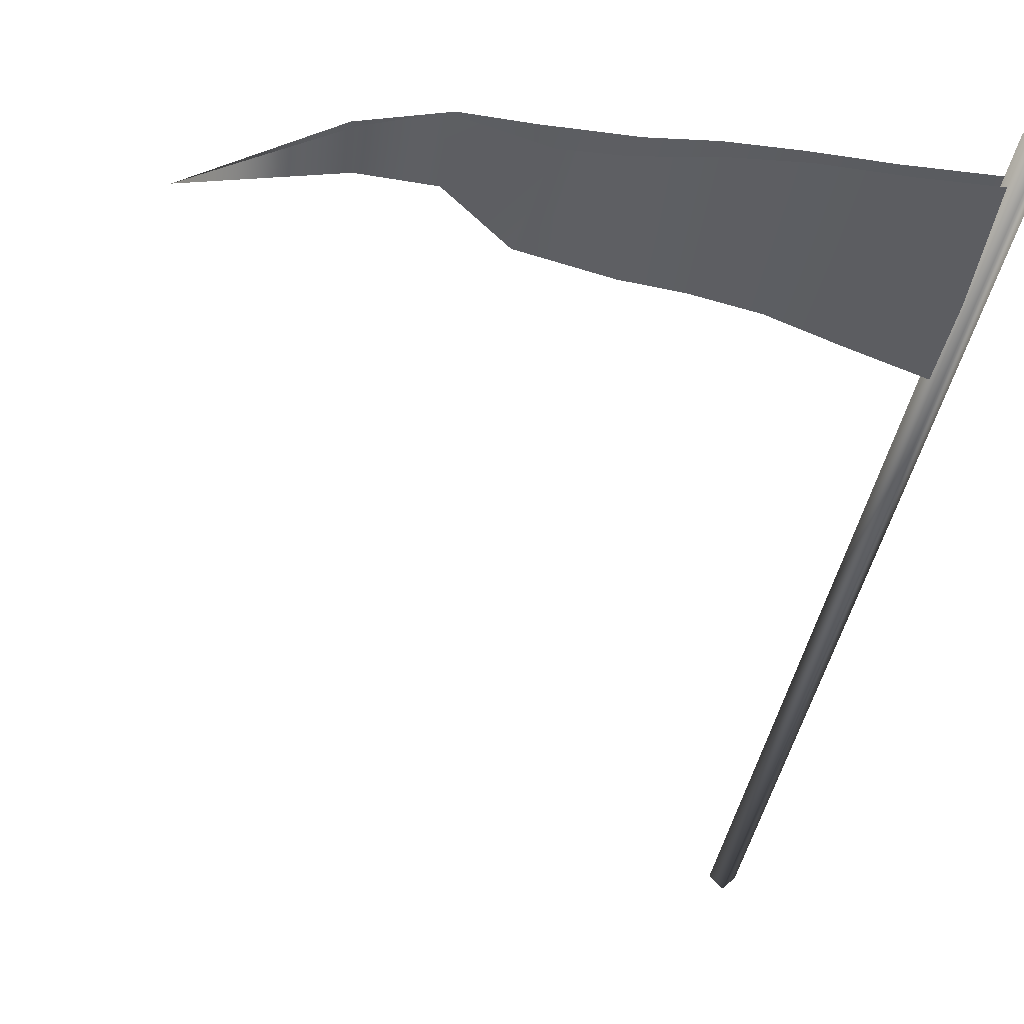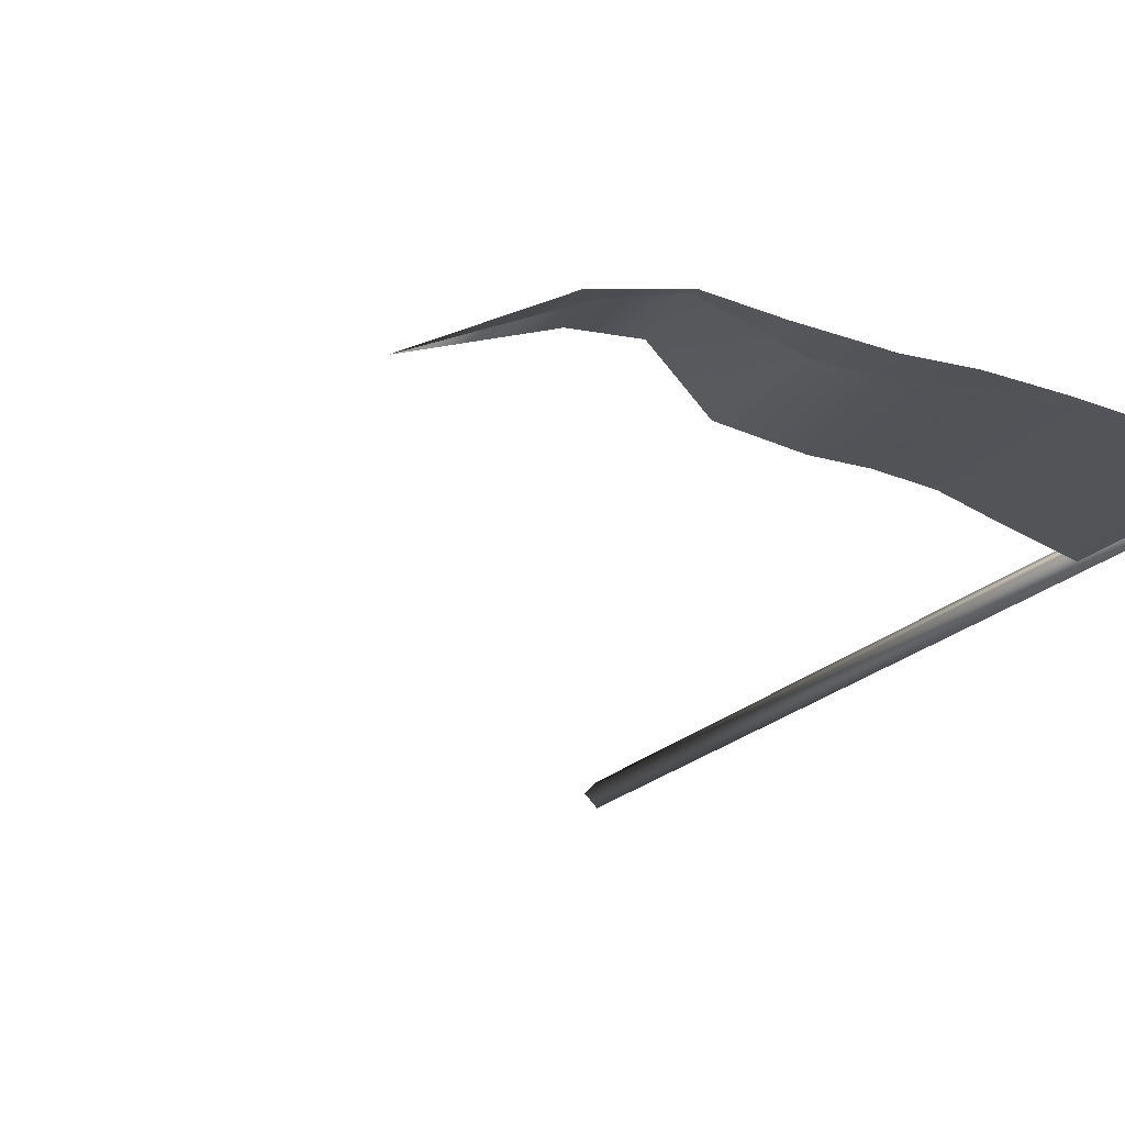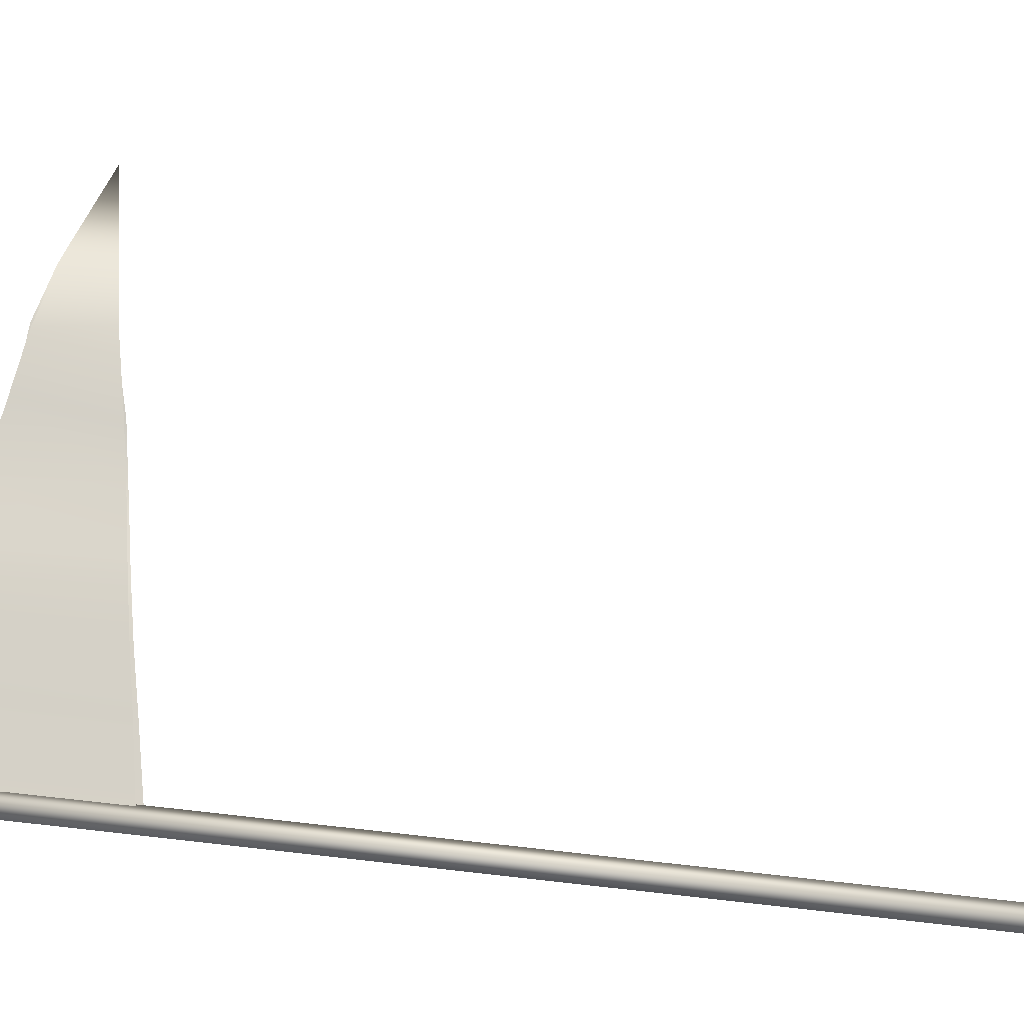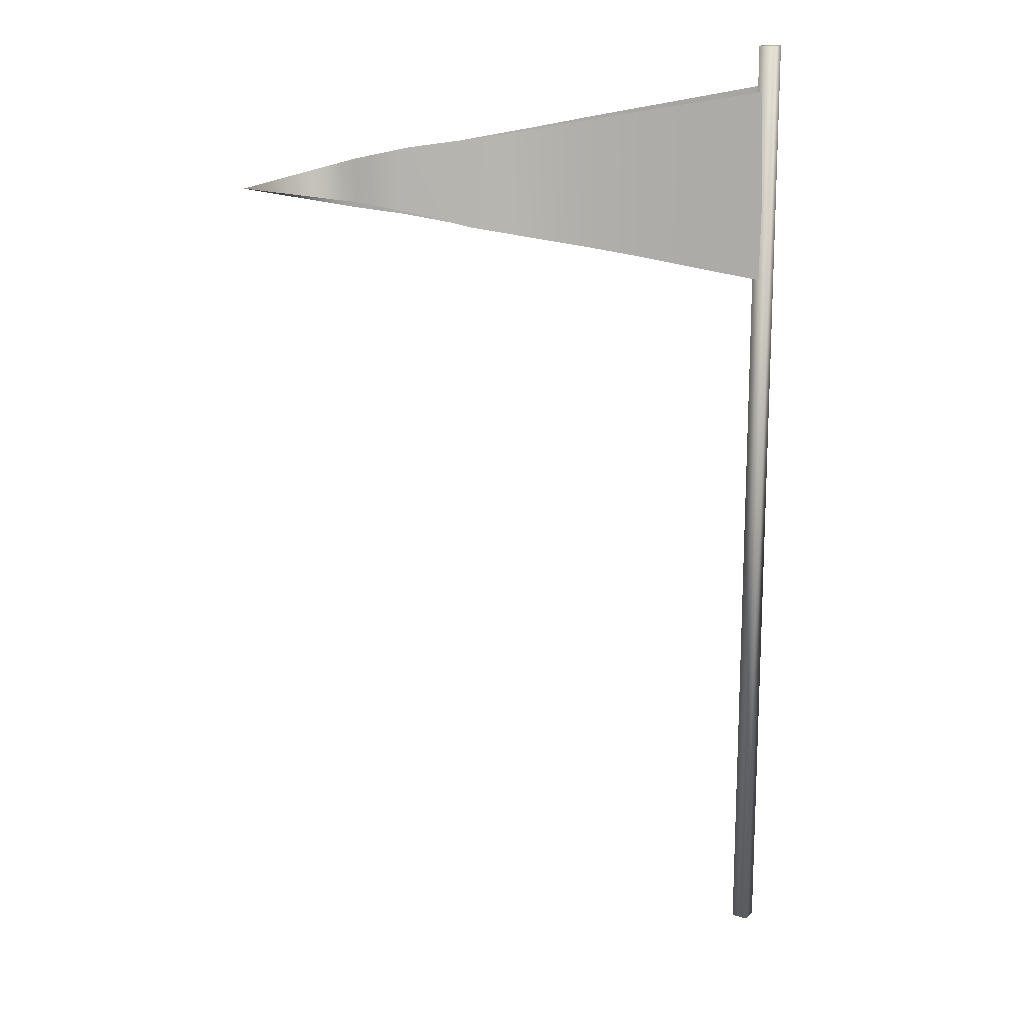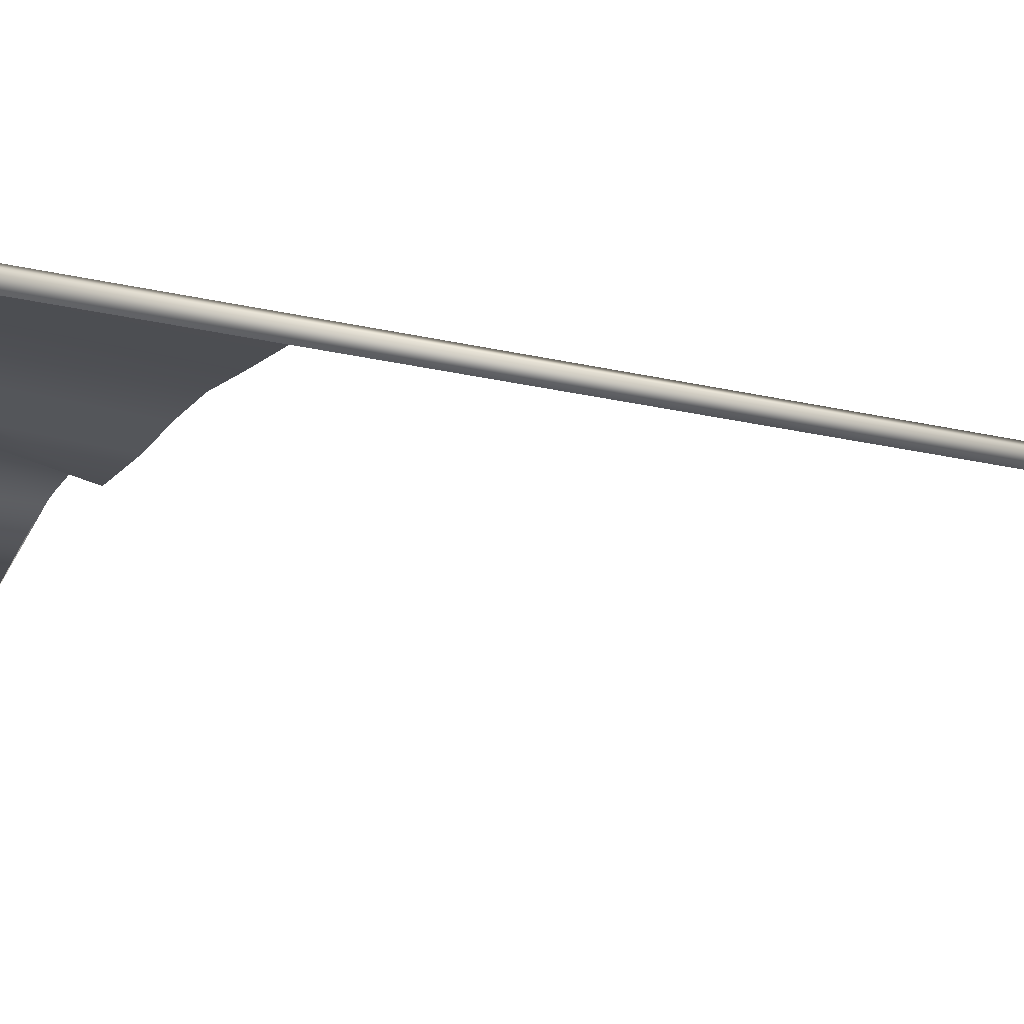
<metadata>
{"format":"obj","ext":"obj","renderer":"f3d","projection":"perspective","resolution":1024,"background":"white","views":[{"elev":-36.2,"azim":-8.5,"up":"+Y"},{"elev":-18.2,"azim":-25.5,"up":"+Y"},{"elev":67.6,"azim":96.5,"up":"+Y"},{"elev":15.0,"azim":-12.9,"up":"+Z"},{"elev":-25.9,"azim":70.4,"up":"+Y"}]}
</metadata>
<code>
o Plane.021_Plane.022
v -2.006 0.03331 2.916
v -0.4999 0.1049 3.178
v -0.04045 0.007957 3.262
v -0.2717 0.06662 2.583
v -0.03503 0.03061 2.541
v -0.2881 0.05496 3.217
v -0.8858 0.161 3.11
v -0.7216 0.1412 2.664
v -0.699 0.1433 3.143
v -0.5018 0.1197 2.625
v -1.334 0.2607 3.028
v -1.108 0.183 2.732
v -1.136 0.2116 3.065
v -0.9369 0.1489 2.702
v -1.365 0.2624 2.78
v -1.585 0.2337 2.984
v -1.592 0.2322 2.82
v -0.4872 0.06479 2.617
v -0.03164 -0.02026 2.522
v -0.2521 0.02884 3.206
v -0.01569 -0.008506 3.242
v -0.279 0.02377 2.573
v -0.8802 0.06416 2.695
v -0.702 0.09798 3.136
v -0.6896 0.07309 2.657
v -0.4844 0.07639 3.169
v -1.341 0.2327 2.787
v -1.096 0.125 3.077
v -1.155 0.08572 2.746
v -0.9183 0.0995 3.103
v -1.356 0.2465 3.035
v -1.565 0.2021 2.837
v -1.571 0.2042 3.001
f 9 2 10
f 9 10 8
f 2 6 4
f 2 4 10
f 6 3 5
f 6 5 4
f 7 9 8
f 7 8 14
f 13 7 14
f 13 14 12
f 11 13 12
f 11 12 15
f 16 11 15
f 16 15 17
f 1 16 17
f 25 18 26
f 25 26 24
f 18 22 20
f 18 20 26
f 22 19 21
f 22 21 20
f 23 25 24
f 23 24 30
f 29 23 30
f 29 30 28
f 27 29 28
f 27 28 31
f 32 27 31
f 32 31 33
f 1 32 33
o Cylinder
v -0.004117 0.04972 -0.1867
v -0.004117 0.04972 3.41
v 0.03896 0.006647 -0.1867
v 0.03896 0.006647 3.41
v -0.004117 -0.03643 -0.1867
v -0.004117 -0.03643 3.41
v -0.04719 0.006647 -0.1867
v -0.04719 0.006647 3.41
f 34 35 37
f 34 37 36
f 36 37 39
f 36 39 38
f 37 35 41
f 37 41 39
f 35 34 40
f 35 40 41
f 38 39 41
f 38 41 40
f 34 36 38
f 34 38 40

</code>
